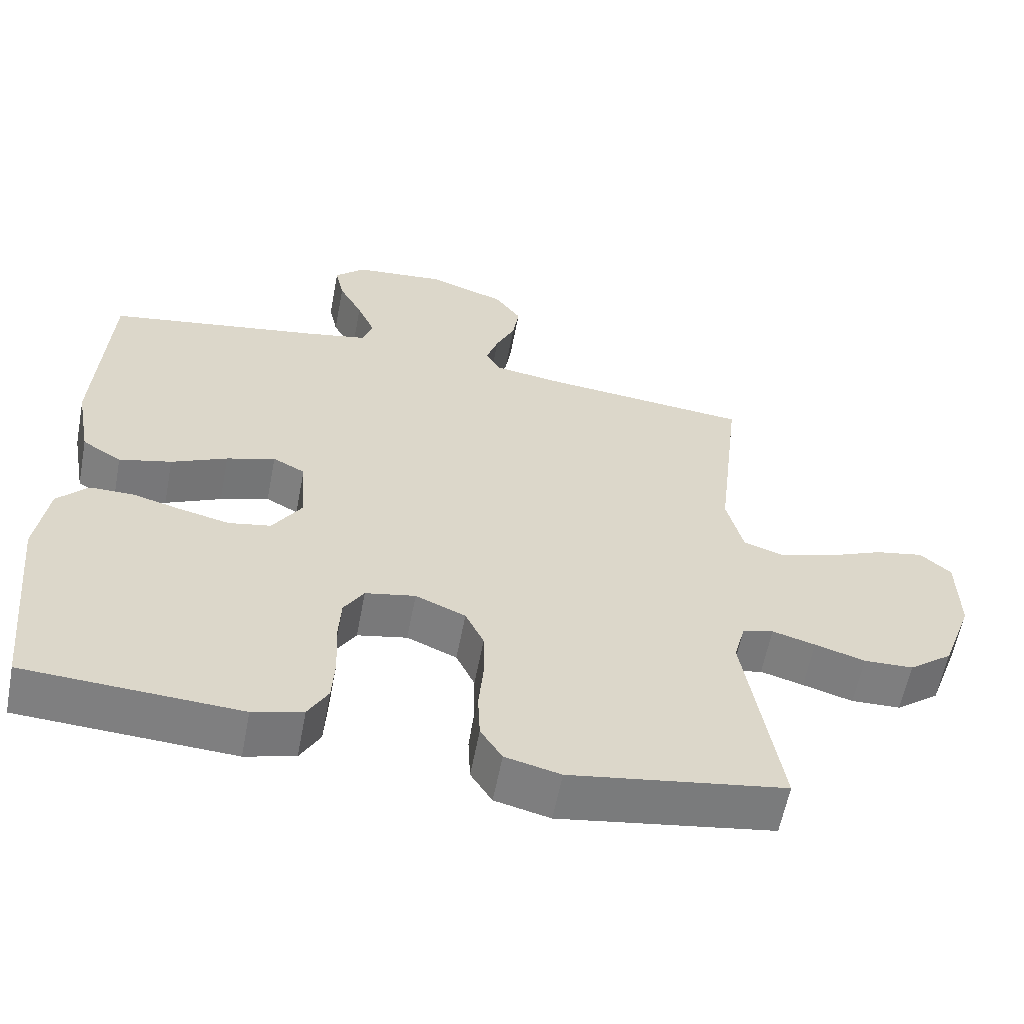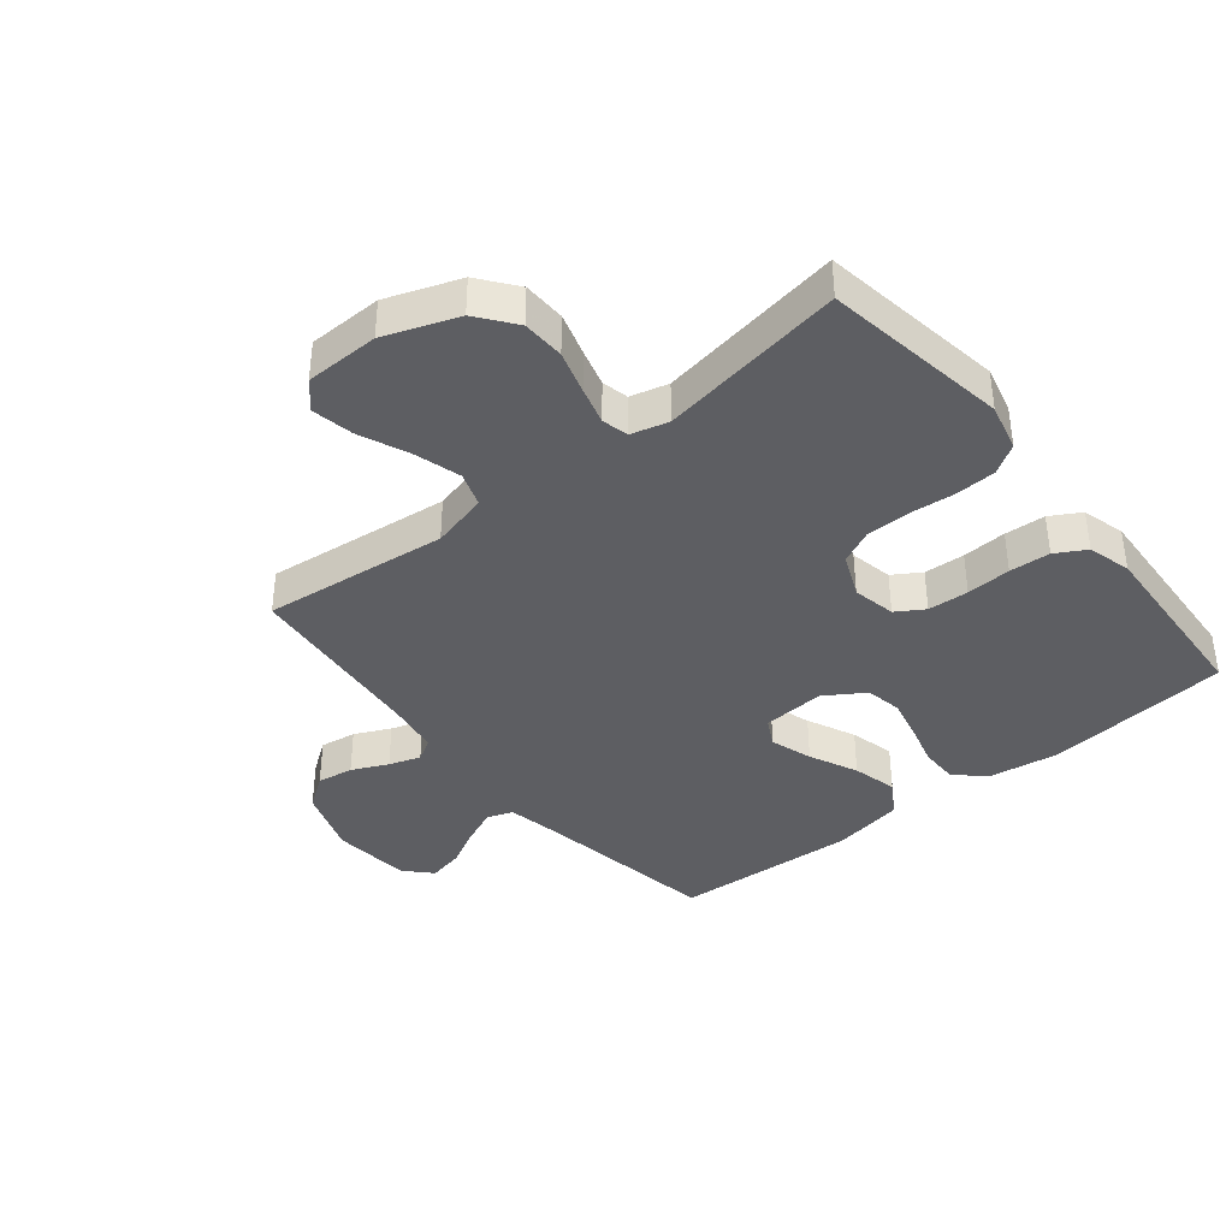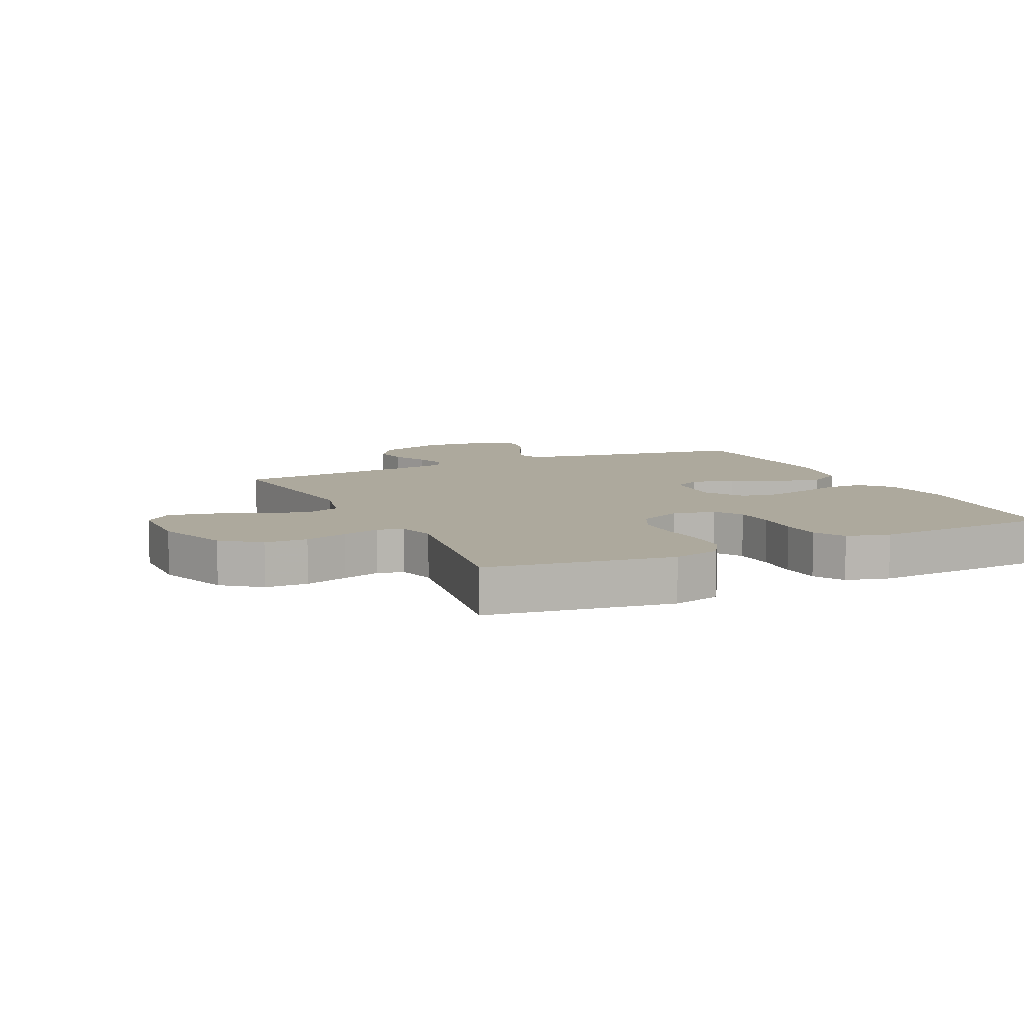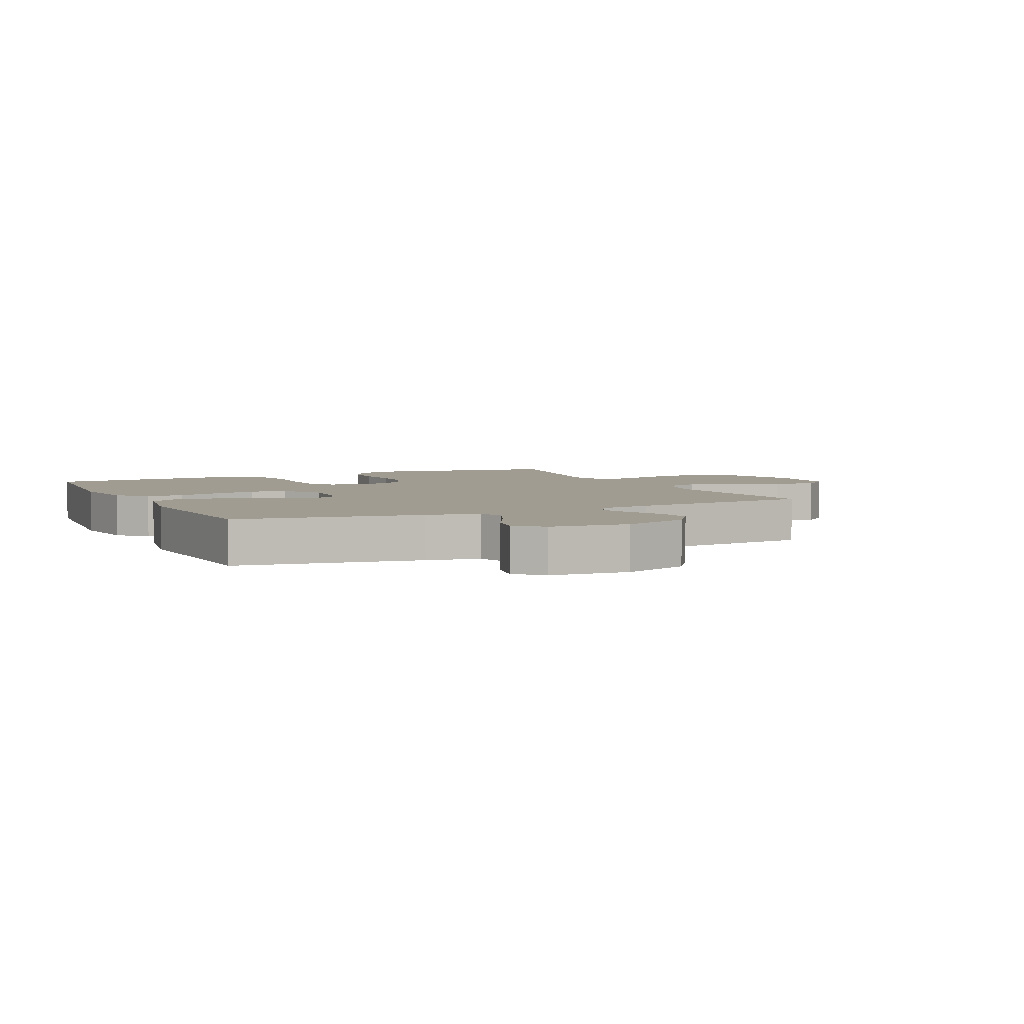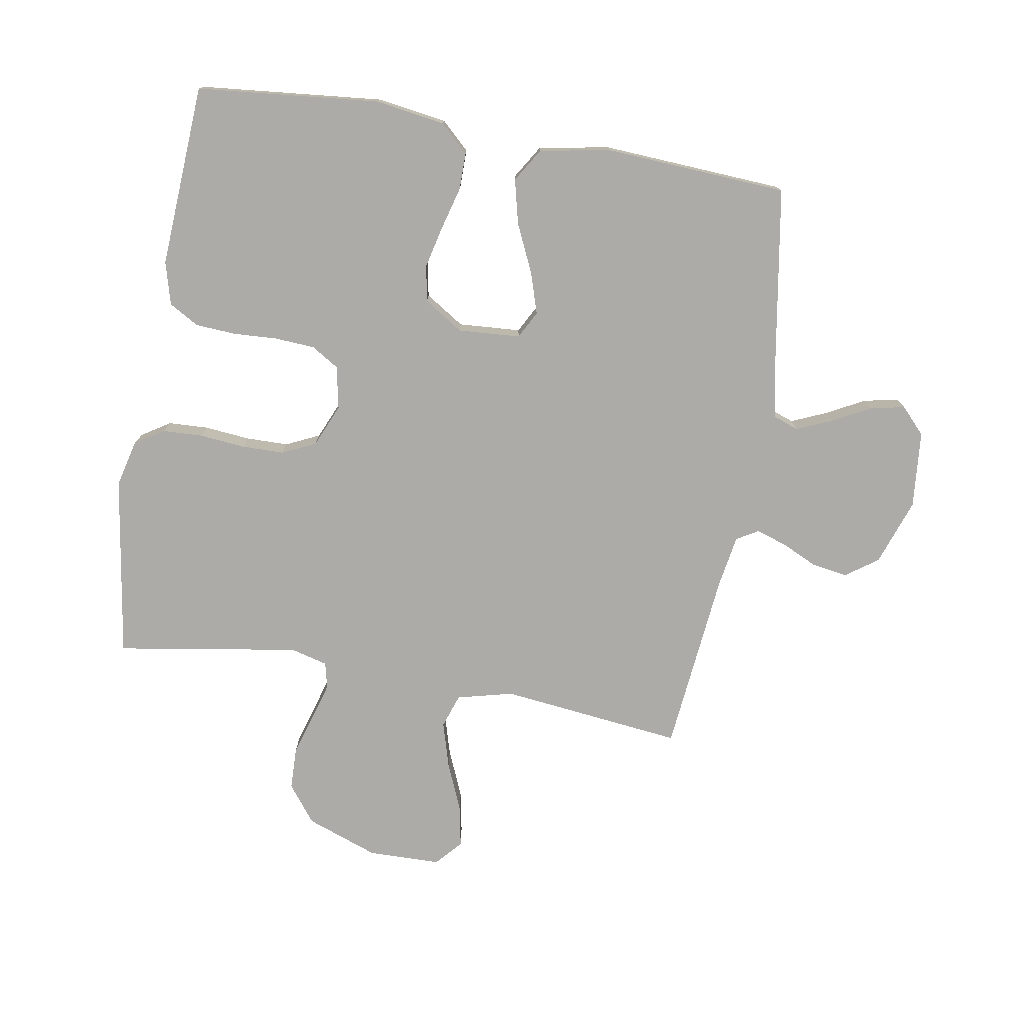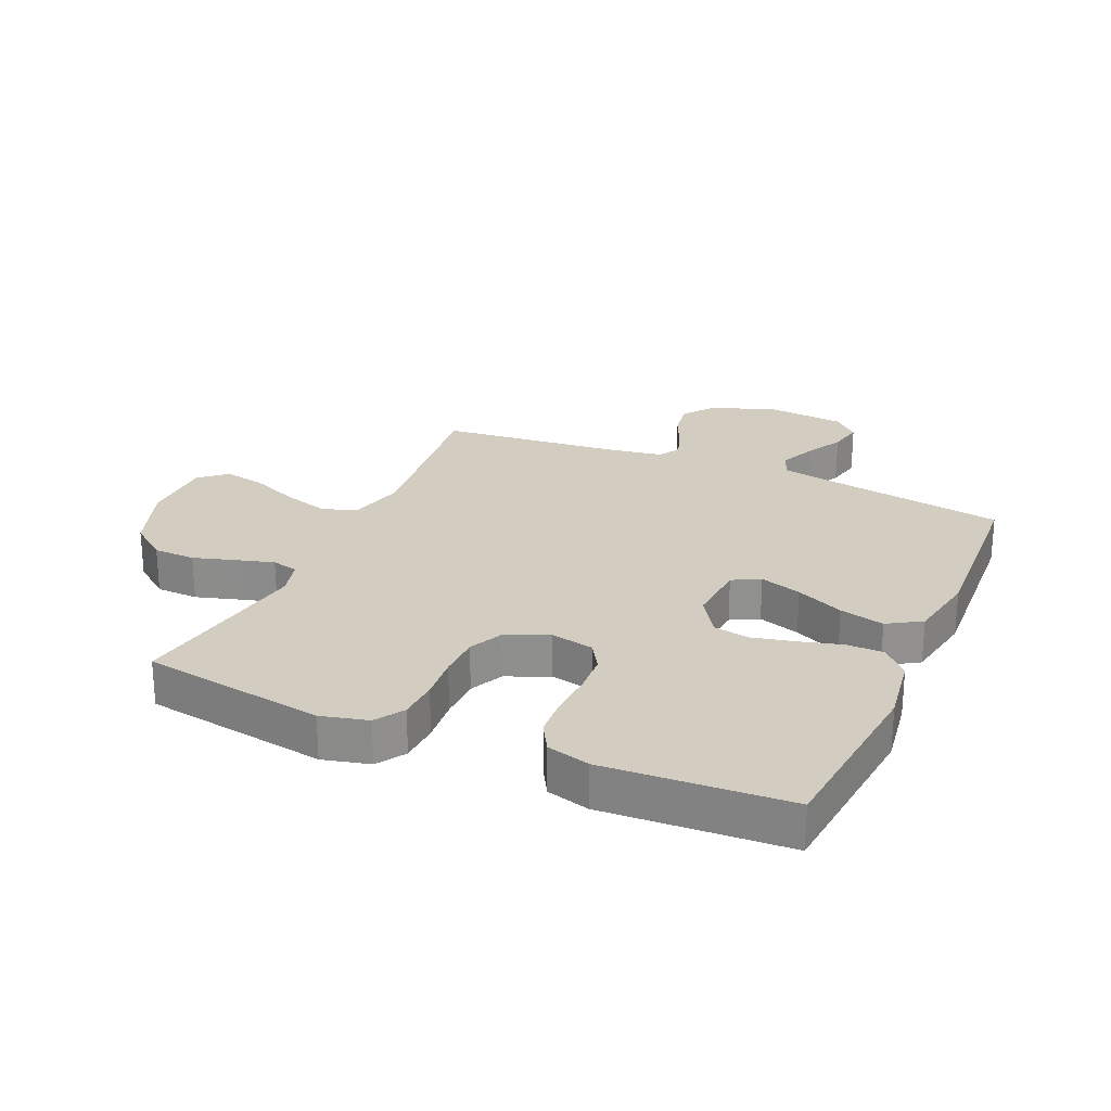
<metadata>
{"format":"obj","ext":"obj","renderer":"f3d","projection":"perspective","resolution":1024,"background":"white","views":[{"elev":-59.6,"azim":-10.8,"up":"+Z"},{"elev":-38.7,"azim":129.0,"up":"+Y"},{"elev":8.9,"azim":154.6,"up":"+Y"},{"elev":4.4,"azim":-25.6,"up":"+Y"},{"elev":-76.2,"azim":-99.8,"up":"+Y"},{"elev":24.7,"azim":-156.2,"up":"+Y"}]}
</metadata>
<code>
v -0.5 0.07 -0.5
v -0.53 0.07 -0.2
v -0.513 0.07 -0.086
v -0.47 0.07 -0.04
v -0.409 0.07 -0.04
v -0.339 0.07 -0.059
v -0.27 0.07 -0.075
v -0.211 0.07 -0.064
v -0.17 0.07 0
v -0.177 0.07 0.102
v -0.222 0.07 0.126
v -0.29 0.07 0.104
v -0.368 0.07 0.068
v -0.441 0.07 0.05
v -0.496 0.07 0.084
v -0.517 0.07 0.2
v -0.5 0.07 0.5
v -0.2 0.07 0.55
v -0.114 0.07 0.567
v -0.099 0.07 0.609
v -0.124 0.07 0.667
v -0.157 0.07 0.729
v -0.169 0.07 0.786
v -0.127 0.07 0.826
v 0 0.07 0.838
v 0.109 0.07 0.8
v 0.146 0.07 0.748
v 0.137 0.07 0.689
v 0.11 0.07 0.631
v 0.093 0.07 0.58
v 0.114 0.07 0.544
v 0.2 0.07 0.53
v 0.5 0.07 0.5
v 0.466 0.07 0.2
v 0.489 0.07 0.108
v 0.545 0.07 0.089
v 0.62 0.07 0.111
v 0.7 0.07 0.145
v 0.768 0.07 0.158
v 0.811 0.07 0.12
v 0.813 0.07 0
v 0.77 0.07 -0.118
v 0.709 0.07 -0.165
v 0.64 0.07 -0.167
v 0.57 0.07 -0.146
v 0.51 0.07 -0.129
v 0.467 0.07 -0.139
v 0.451 0.07 -0.2
v 0.5 0.07 -0.5
v 0.2 0.07 -0.547
v 0.123 0.07 -0.528
v 0.093 0.07 -0.481
v 0.09 0.07 -0.415
v 0.097 0.07 -0.341
v 0.096 0.07 -0.271
v 0.07 0.07 -0.216
v 0 0.07 -0.186
v -0.07 0.07 -0.2
v -0.098 0.07 -0.245
v -0.102 0.07 -0.311
v -0.098 0.07 -0.383
v -0.102 0.07 -0.449
v -0.13 0.07 -0.498
v -0.2 0.07 -0.517
v -0.5 0 -0.5
v -0.53 0 -0.2
v -0.513 0 -0.086
v -0.47 0 -0.04
v -0.409 0 -0.04
v -0.339 0 -0.059
v -0.27 0 -0.075
v -0.211 0 -0.064
v -0.17 0 0
v -0.177 0 0.102
v -0.222 0 0.126
v -0.29 0 0.104
v -0.368 0 0.068
v -0.441 0 0.05
v -0.496 0 0.084
v -0.517 0 0.2
v -0.5 0 0.5
v -0.2 0 0.55
v -0.114 0 0.567
v -0.099 0 0.609
v -0.124 0 0.667
v -0.157 0 0.729
v -0.169 0 0.786
v -0.127 0 0.826
v 0 0 0.838
v 0.109 0 0.8
v 0.146 0 0.748
v 0.137 0 0.689
v 0.11 0 0.631
v 0.093 0 0.58
v 0.114 0 0.544
v 0.2 0 0.53
v 0.5 0 0.5
v 0.466 0 0.2
v 0.489 0 0.108
v 0.545 0 0.089
v 0.62 0 0.111
v 0.7 0 0.145
v 0.768 0 0.158
v 0.811 0 0.12
v 0.813 0 0
v 0.77 0 -0.118
v 0.709 0 -0.165
v 0.64 0 -0.167
v 0.57 0 -0.146
v 0.51 0 -0.129
v 0.467 0 -0.139
v 0.451 0 -0.2
v 0.5 0 -0.5
v 0.2 0 -0.547
v 0.123 0 -0.528
v 0.093 0 -0.481
v 0.09 0 -0.415
v 0.097 0 -0.341
v 0.096 0 -0.271
v 0.07 0 -0.216
v 0 0 -0.186
v -0.07 0 -0.2
v -0.098 0 -0.245
v -0.102 0 -0.311
v -0.098 0 -0.383
v -0.102 0 -0.449
v -0.13 0 -0.498
v -0.2 0 -0.517
f 4 5 6
f 3 4 6
f 2 3 6
f 1 2 6
f 64 1 6
f 63 64 6
f 62 63 6
f 61 62 6
f 60 61 6
f 59 60 6 7
f 58 59 7 8
f 57 58 8 9
f 56 57 9 10
f 52 53 54
f 51 52 54
f 50 51 54
f 49 50 54
f 48 49 54
f 47 48 54 55
f 43 44 45
f 42 43 45
f 41 42 45
f 40 41 45
f 39 40 45
f 38 39 45
f 37 38 45
f 36 37 45 46
f 35 36 46 47
f 32 33 34
f 47 55 56
f 35 47 56
f 34 35 56
f 32 34 56
f 31 32 56
f 27 28 29
f 26 27 29
f 25 26 29
f 24 25 29
f 23 24 29
f 22 23 29
f 21 22 29
f 20 21 29 30
f 16 17 18
f 15 16 18
f 14 15 18
f 13 14 18
f 12 13 18
f 11 12 18 19
f 20 30 31
f 19 20 31
f 11 19 31
f 10 11 31
f 10 31 56
f 70 69 68
f 70 68 67
f 70 67 66
f 70 66 65
f 70 65 128
f 70 128 127
f 70 127 126
f 70 126 125
f 70 125 124
f 71 70 124 123
f 72 71 123 122
f 73 72 122 121
f 74 73 121 120
f 118 117 116
f 118 116 115
f 118 115 114
f 118 114 113
f 118 113 112
f 119 118 112 111
f 109 108 107
f 109 107 106
f 109 106 105
f 109 105 104
f 109 104 103
f 109 103 102
f 109 102 101
f 110 109 101 100
f 111 110 100 99
f 98 97 96
f 120 119 111
f 120 111 99
f 120 99 98
f 120 98 96
f 120 96 95
f 93 92 91
f 93 91 90
f 93 90 89
f 93 89 88
f 93 88 87
f 93 87 86
f 93 86 85
f 94 93 85 84
f 82 81 80
f 82 80 79
f 82 79 78
f 82 78 77
f 82 77 76
f 83 82 76 75
f 95 94 84
f 95 84 83
f 95 83 75
f 95 75 74
f 120 95 74
f 1 65 66 2
f 2 66 67 3
f 3 67 68 4
f 4 68 69 5
f 5 69 70 6
f 6 70 71 7
f 7 71 72 8
f 8 72 73 9
f 9 73 74 10
f 10 74 75 11
f 11 75 76 12
f 12 76 77 13
f 13 77 78 14
f 14 78 79 15
f 15 79 80 16
f 16 80 81 17
f 17 81 82 18
f 18 82 83 19
f 19 83 84 20
f 20 84 85 21
f 21 85 86 22
f 22 86 87 23
f 23 87 88 24
f 24 88 89 25
f 25 89 90 26
f 26 90 91 27
f 27 91 92 28
f 28 92 93 29
f 29 93 94 30
f 30 94 95 31
f 31 95 96 32
f 32 96 97 33
f 33 97 98 34
f 34 98 99 35
f 35 99 100 36
f 36 100 101 37
f 37 101 102 38
f 38 102 103 39
f 39 103 104 40
f 40 104 105 41
f 41 105 106 42
f 42 106 107 43
f 43 107 108 44
f 44 108 109 45
f 45 109 110 46
f 46 110 111 47
f 47 111 112 48
f 48 112 113 49
f 49 113 114 50
f 50 114 115 51
f 51 115 116 52
f 52 116 117 53
f 53 117 118 54
f 54 118 119 55
f 55 119 120 56
f 56 120 121 57
f 57 121 122 58
f 58 122 123 59
f 59 123 124 60
f 60 124 125 61
f 61 125 126 62
f 62 126 127 63
f 63 127 128 64
f 64 128 65 1

</code>
